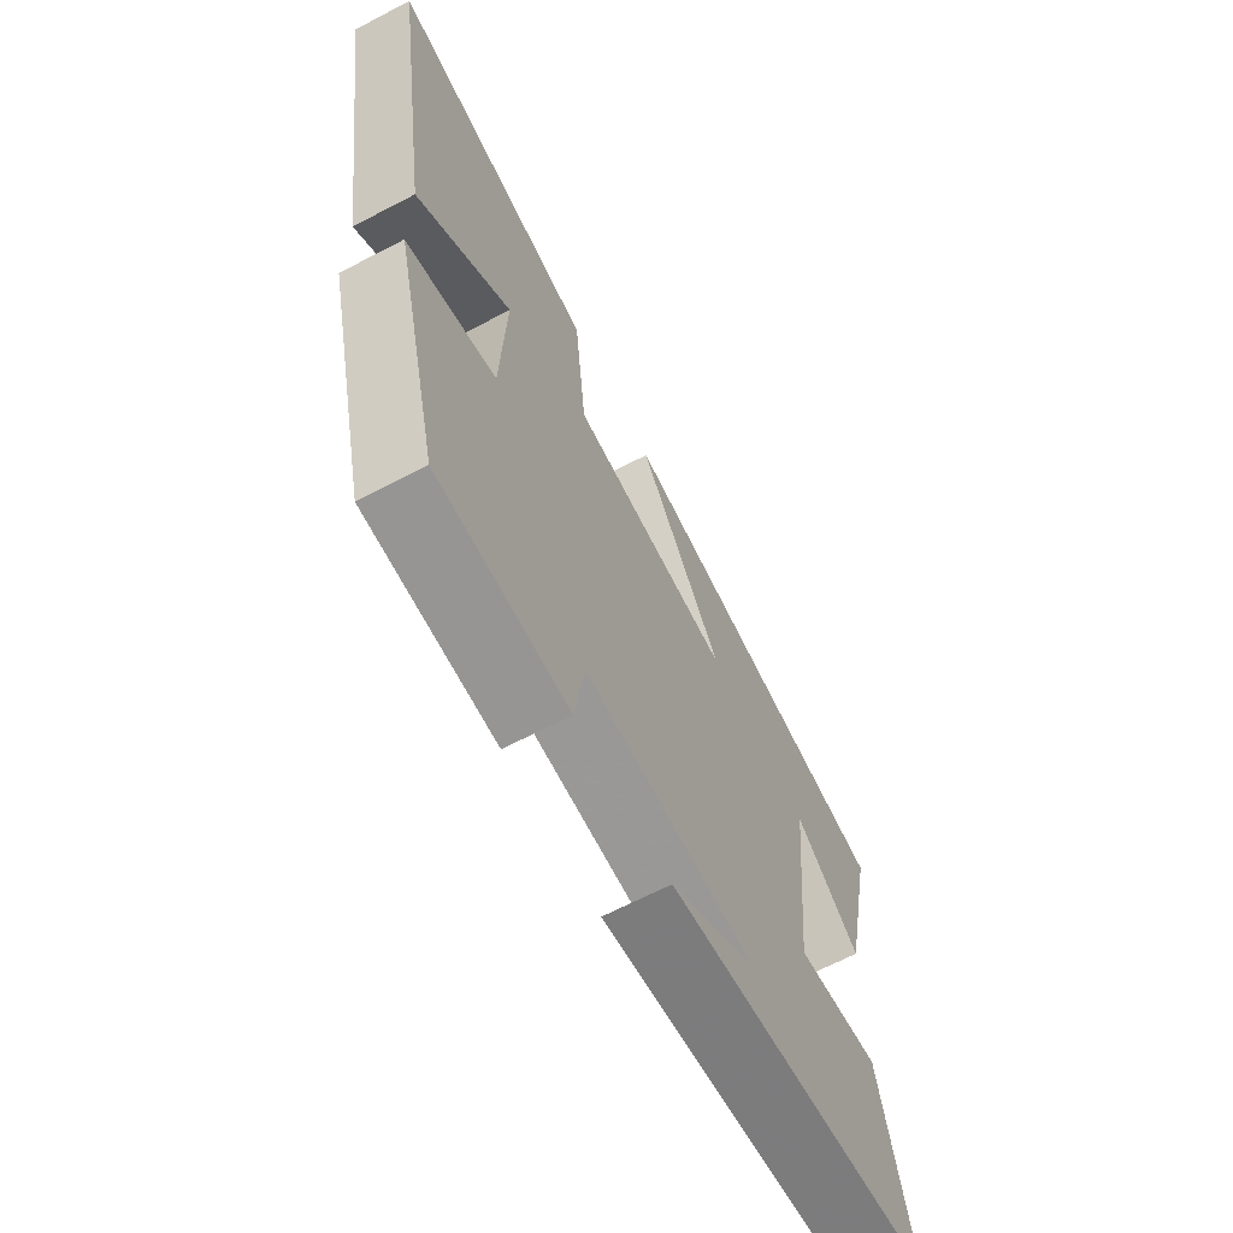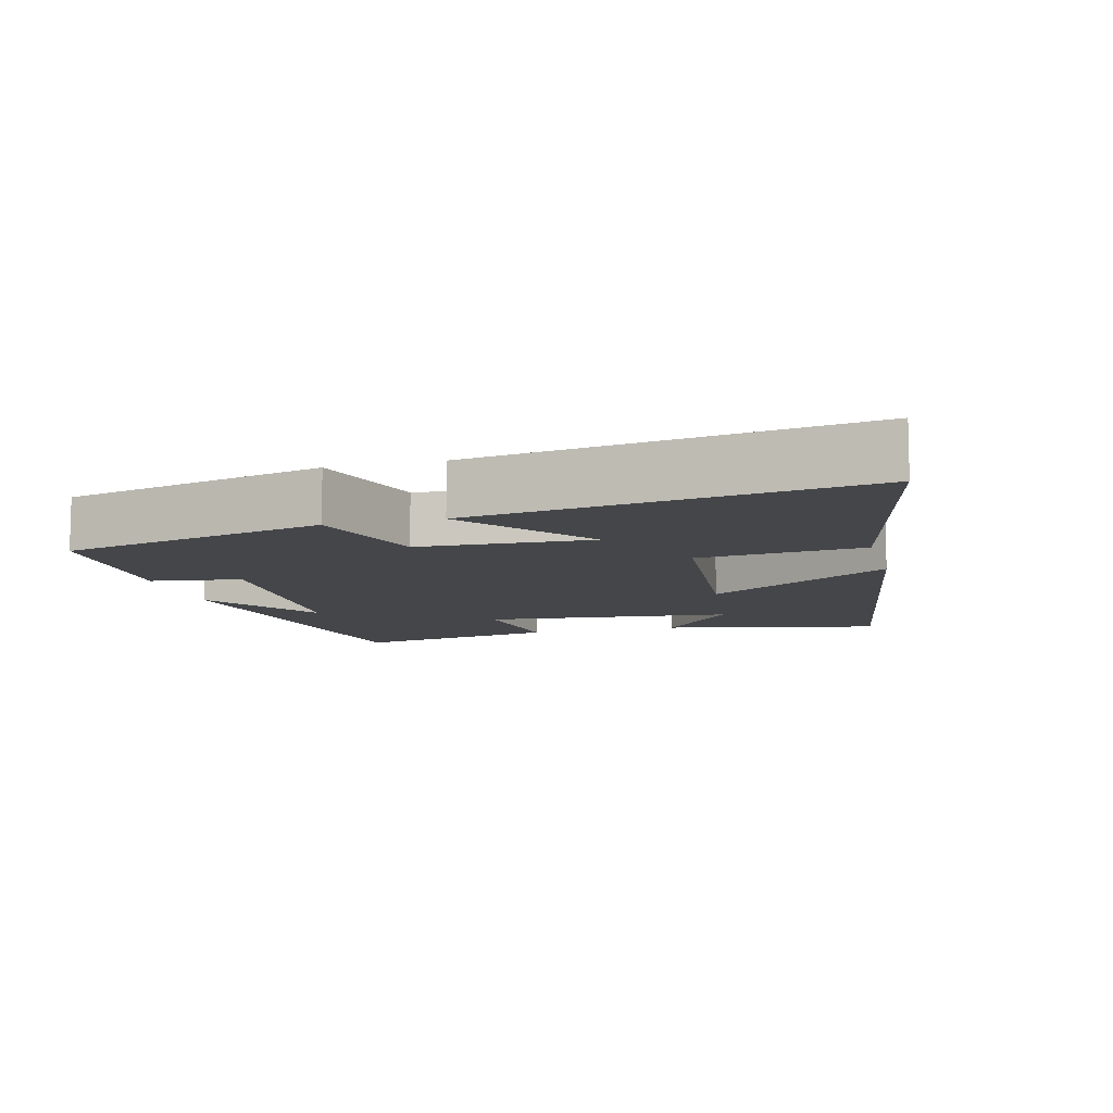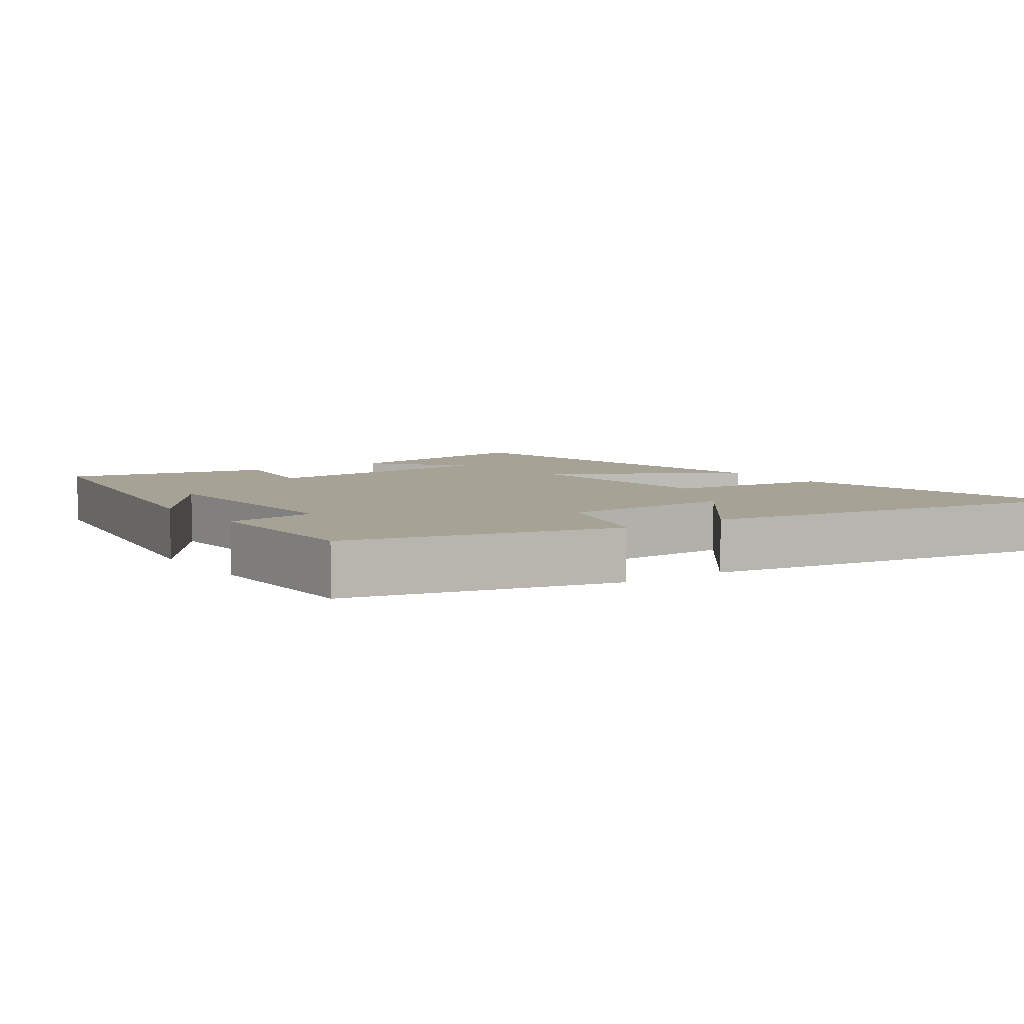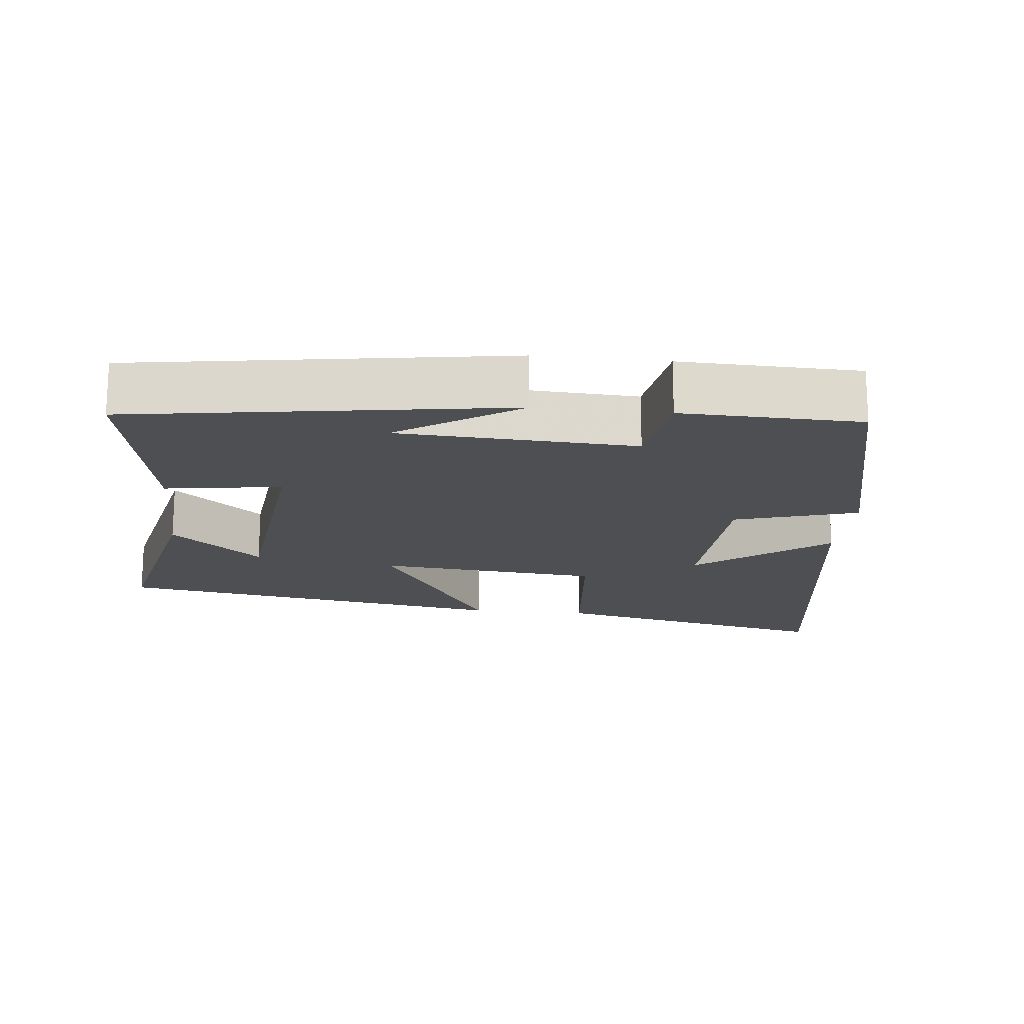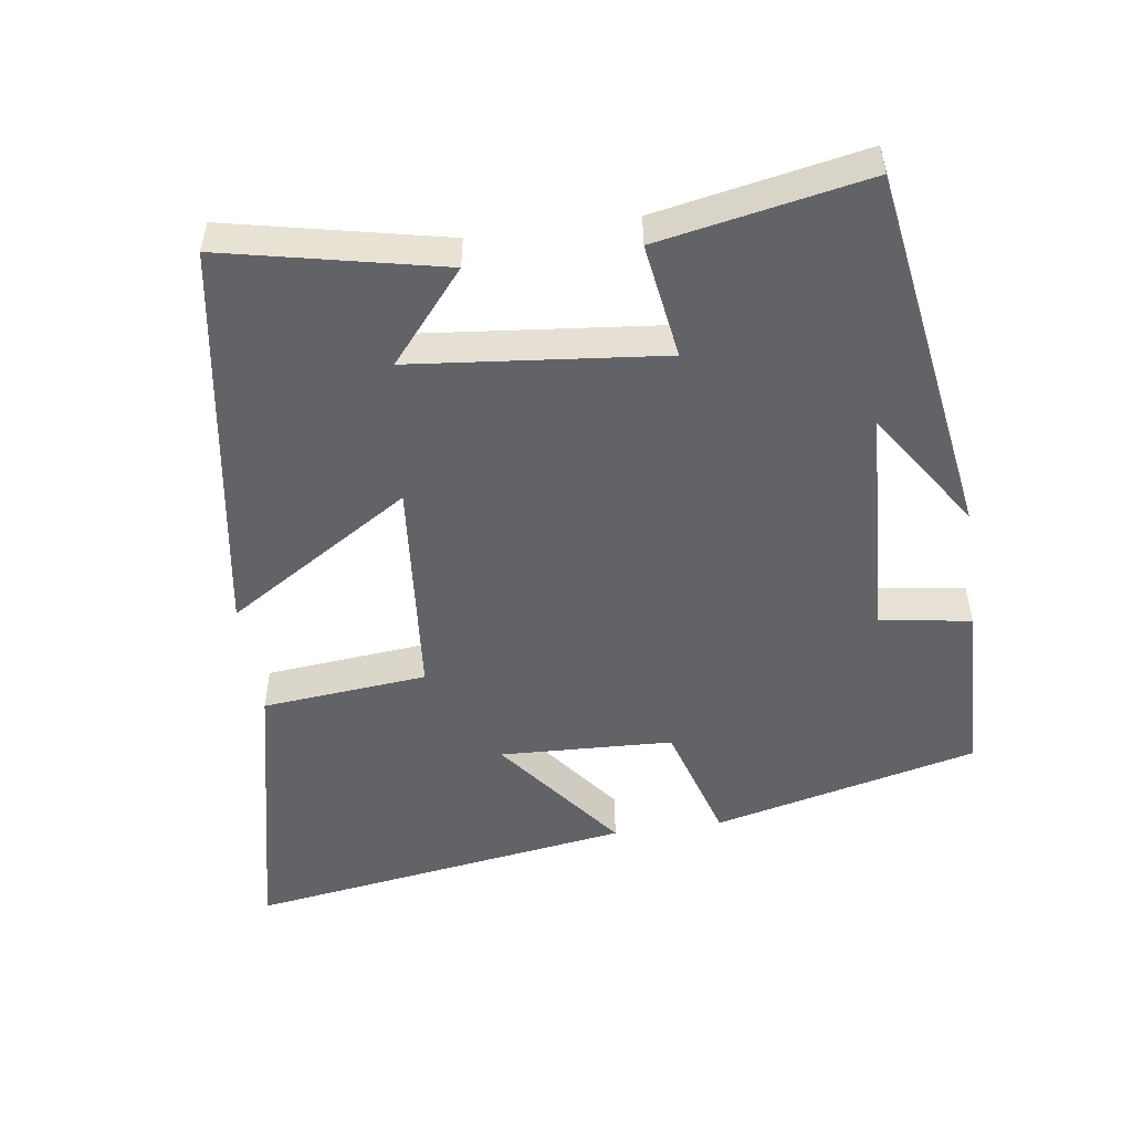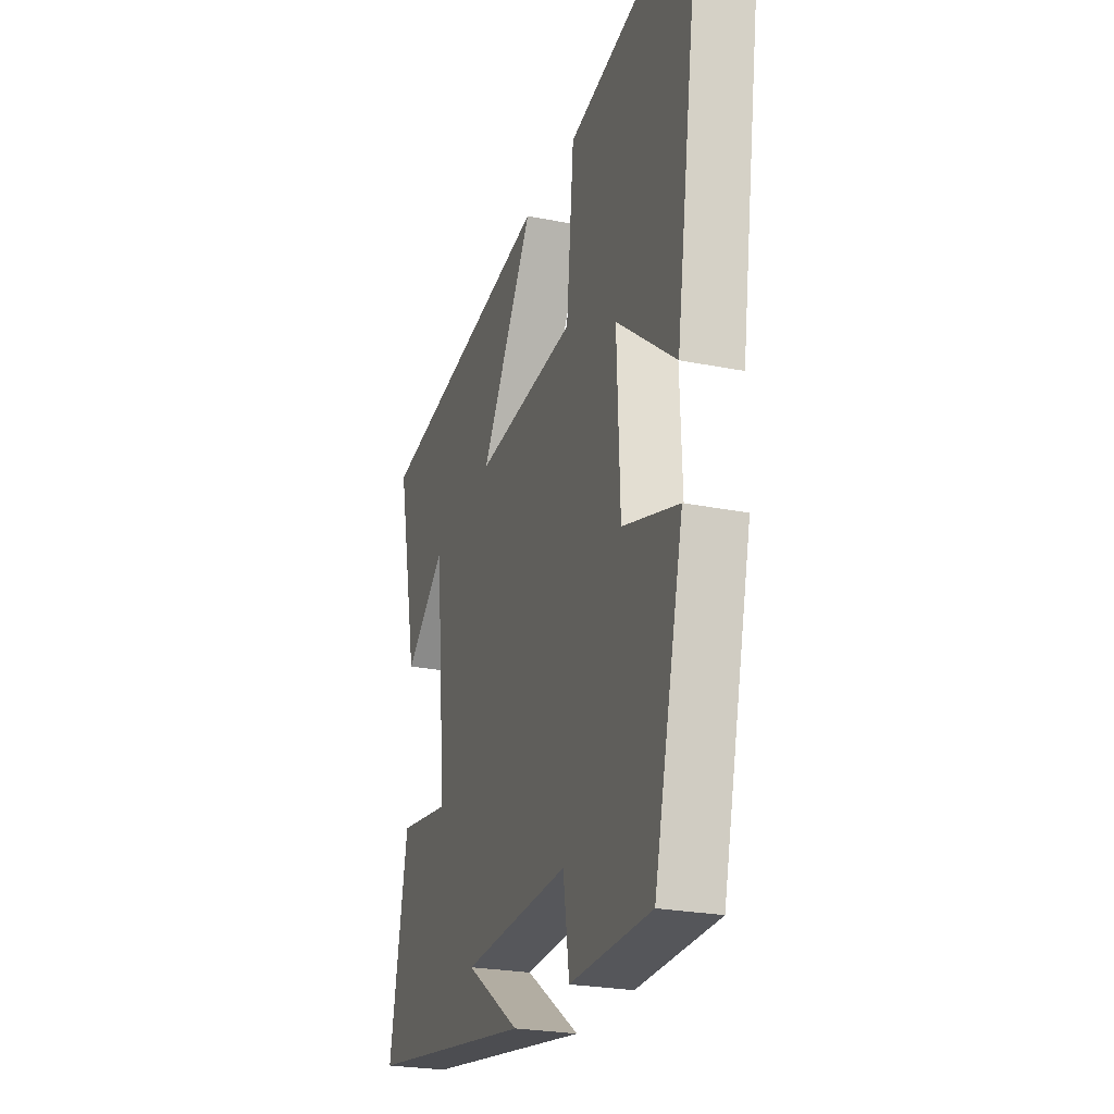
<metadata>
{"format":"obj","ext":"obj","renderer":"f3d","projection":"perspective","resolution":1024,"background":"white","views":[{"elev":-66.5,"azim":-62.4,"up":"+Z"},{"elev":-9.6,"azim":-75.3,"up":"+Y"},{"elev":6.3,"azim":-124.5,"up":"+Y"},{"elev":-17.5,"azim":173.8,"up":"+Y"},{"elev":-50.9,"azim":98.0,"up":"+Y"},{"elev":-24.6,"azim":-108.2,"up":"+Z"}]}
</metadata>
<code>
v -0.408 0.07 -0.494
v -0.5 0.07 -0.117
v -0.326 0.07 -0.064
v -0.316 0.07 0.182
v -0.5 0.07 0.039
v -0.584 0.07 0.589
v -0.175 0.07 0.5
v -0.152 0.07 0.265
v 0.164 0.07 0.237
v -0.001 0.07 0.5
v 0.566 0.07 0.411
v 0.5 0.07 0.102
v 0.372 0.07 0.209
v 0.336 0.07 -0.147
v 0.5 0.07 -0.122
v 0.557 0.07 -0.417
v 0.029 0.07 -0.5
v 0.198 0.07 -0.387
v -0.136 0.07 -0.371
v -0.155 0.07 -0.5
v -0.408 0 -0.494
v -0.5 0 -0.117
v -0.326 0 -0.064
v -0.316 0 0.182
v -0.5 0 0.039
v -0.584 0 0.589
v -0.175 0 0.5
v -0.152 0 0.265
v 0.164 0 0.237
v -0.001 0 0.5
v 0.566 0 0.411
v 0.5 0 0.102
v 0.372 0 0.209
v 0.336 0 -0.147
v 0.5 0 -0.122
v 0.557 0 -0.417
v 0.029 0 -0.5
v 0.198 0 -0.387
v -0.136 0 -0.371
v -0.155 0 -0.5
f 1 2 3
f 20 1 3
f 19 20 3
f 18 19 3 4
f 16 17 18
f 14 15 16 18
f 13 14 18 4
f 11 12 13
f 9 10 11 13
f 8 9 13 4
f 7 8 4
f 4 5 6 7
f 23 22 21
f 23 21 40
f 23 40 39
f 24 23 39 38
f 38 37 36
f 38 36 35 34
f 24 38 34 33
f 33 32 31
f 33 31 30 29
f 24 33 29 28
f 24 28 27
f 27 26 25 24
f 1 21 22 2
f 2 22 23 3
f 3 23 24 4
f 4 24 25 5
f 5 25 26 6
f 6 26 27 7
f 7 27 28 8
f 8 28 29 9
f 9 29 30 10
f 10 30 31 11
f 11 31 32 12
f 12 32 33 13
f 13 33 34 14
f 14 34 35 15
f 15 35 36 16
f 16 36 37 17
f 17 37 38 18
f 18 38 39 19
f 19 39 40 20
f 20 40 21 1

</code>
